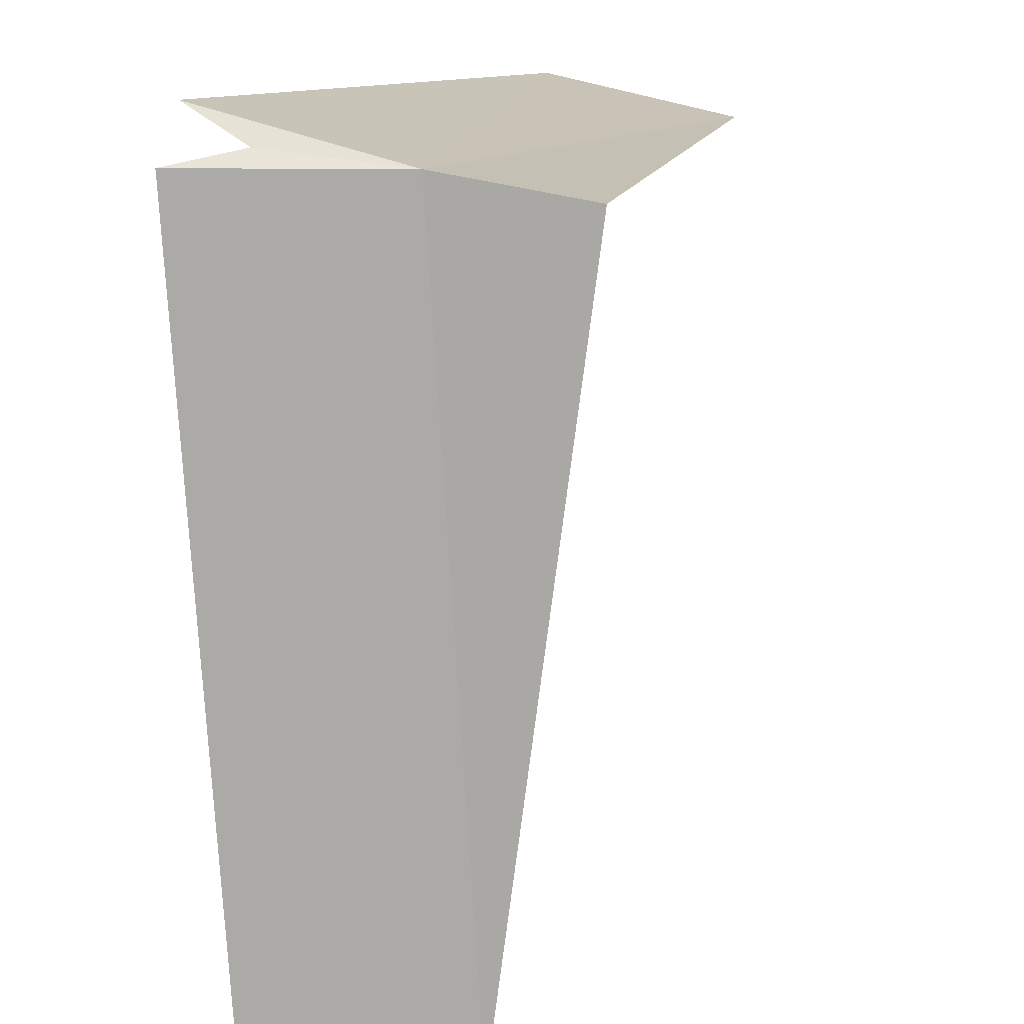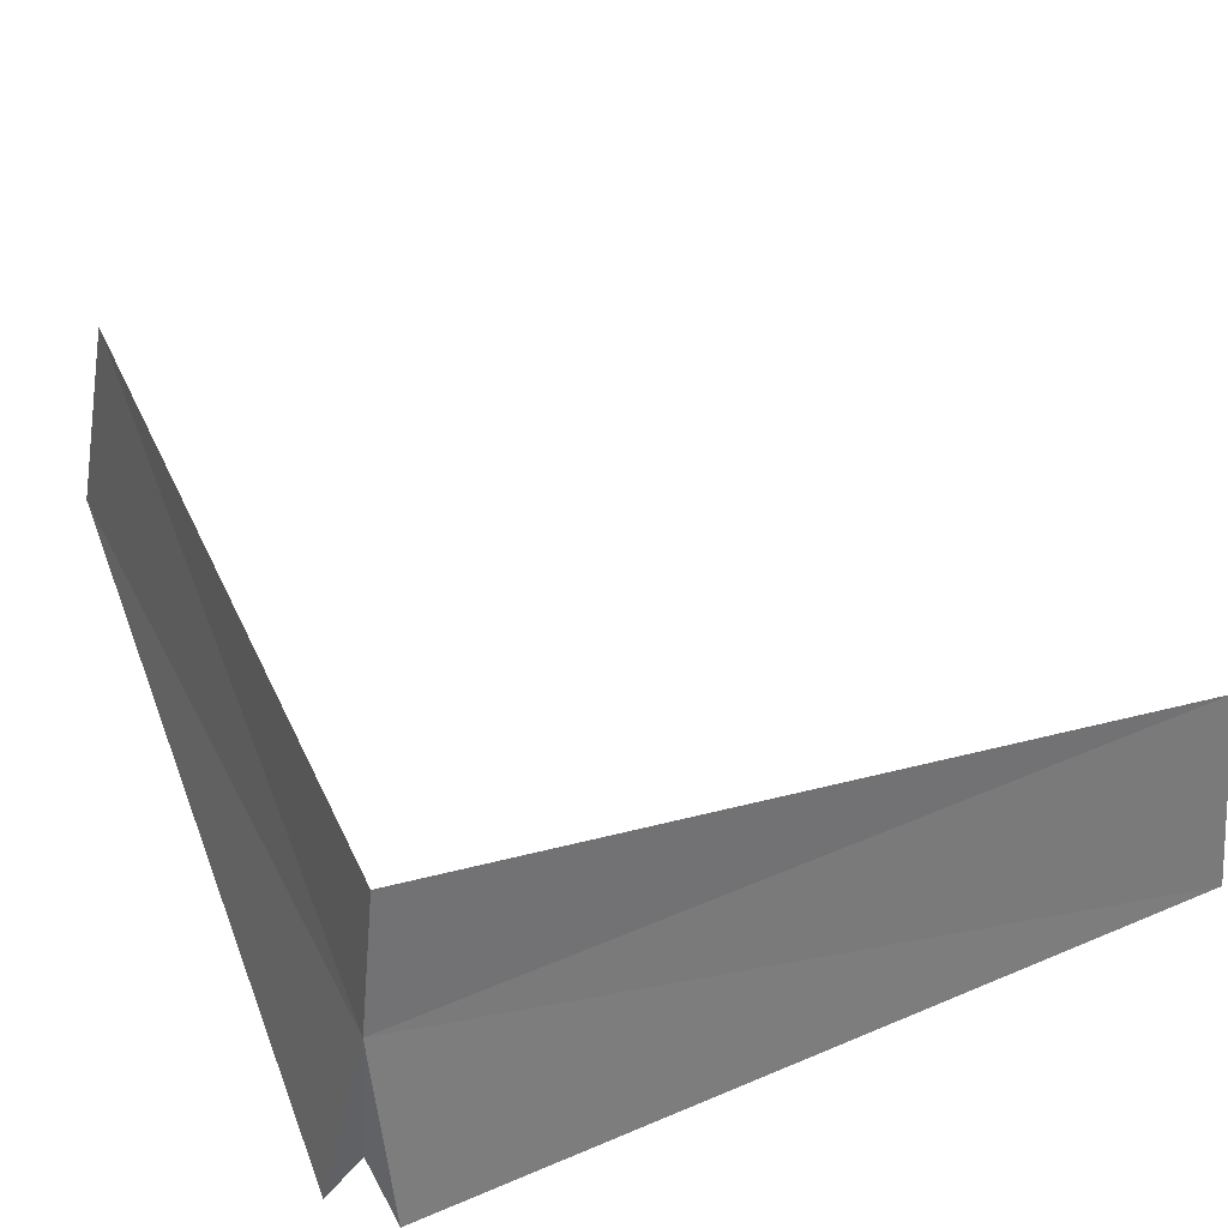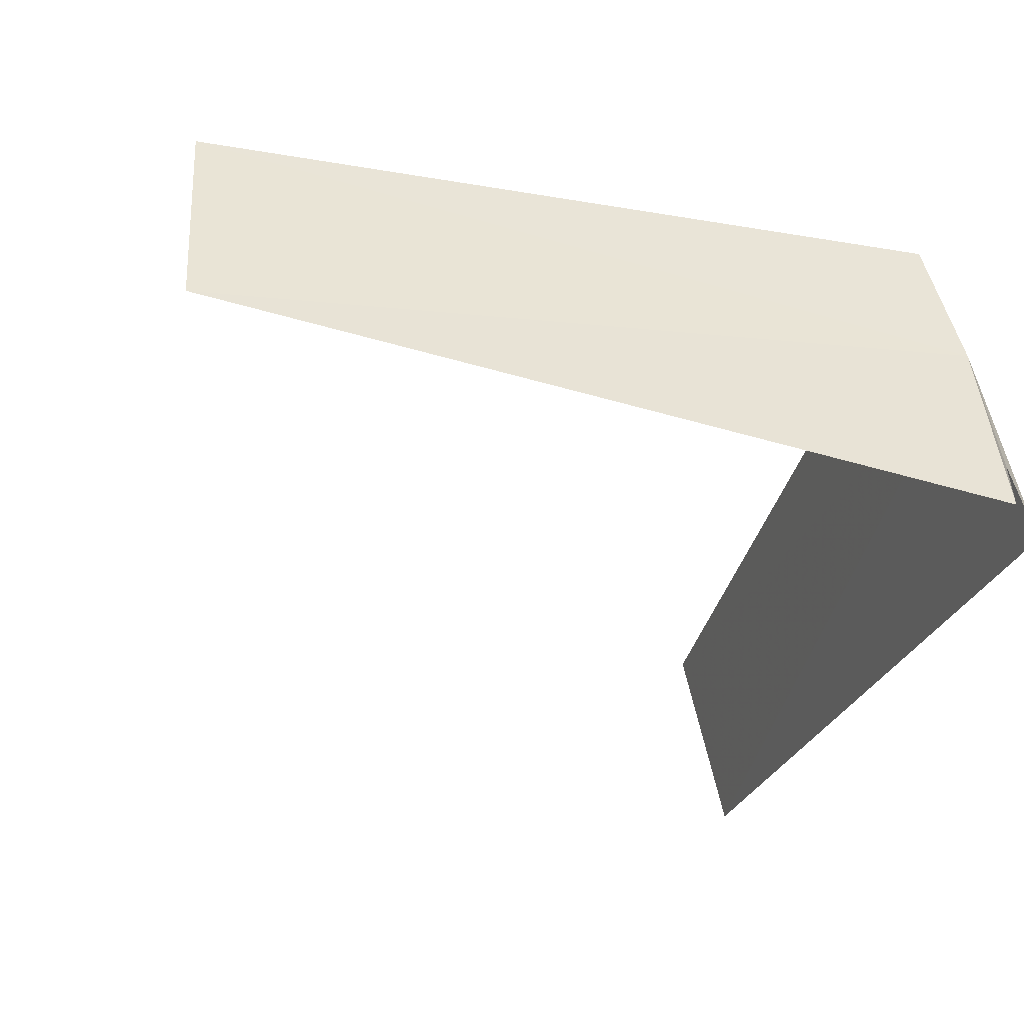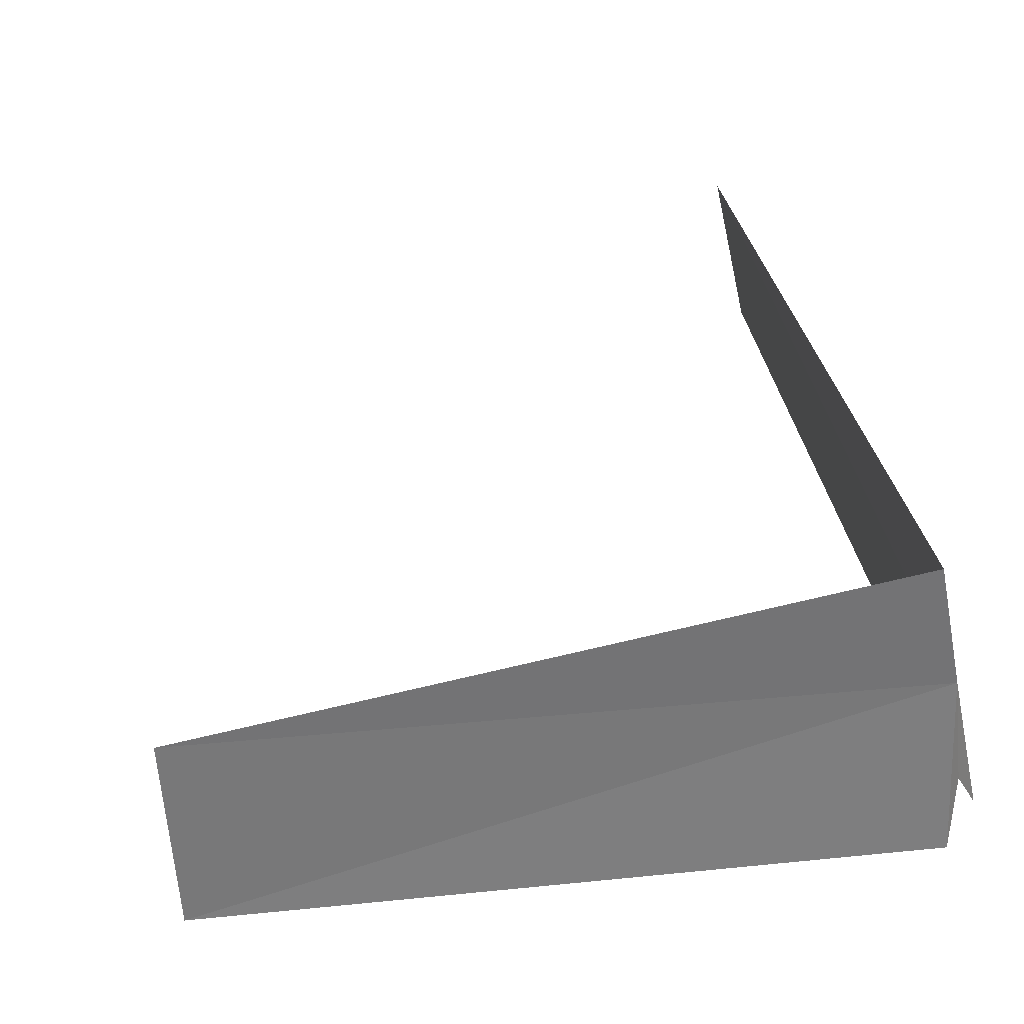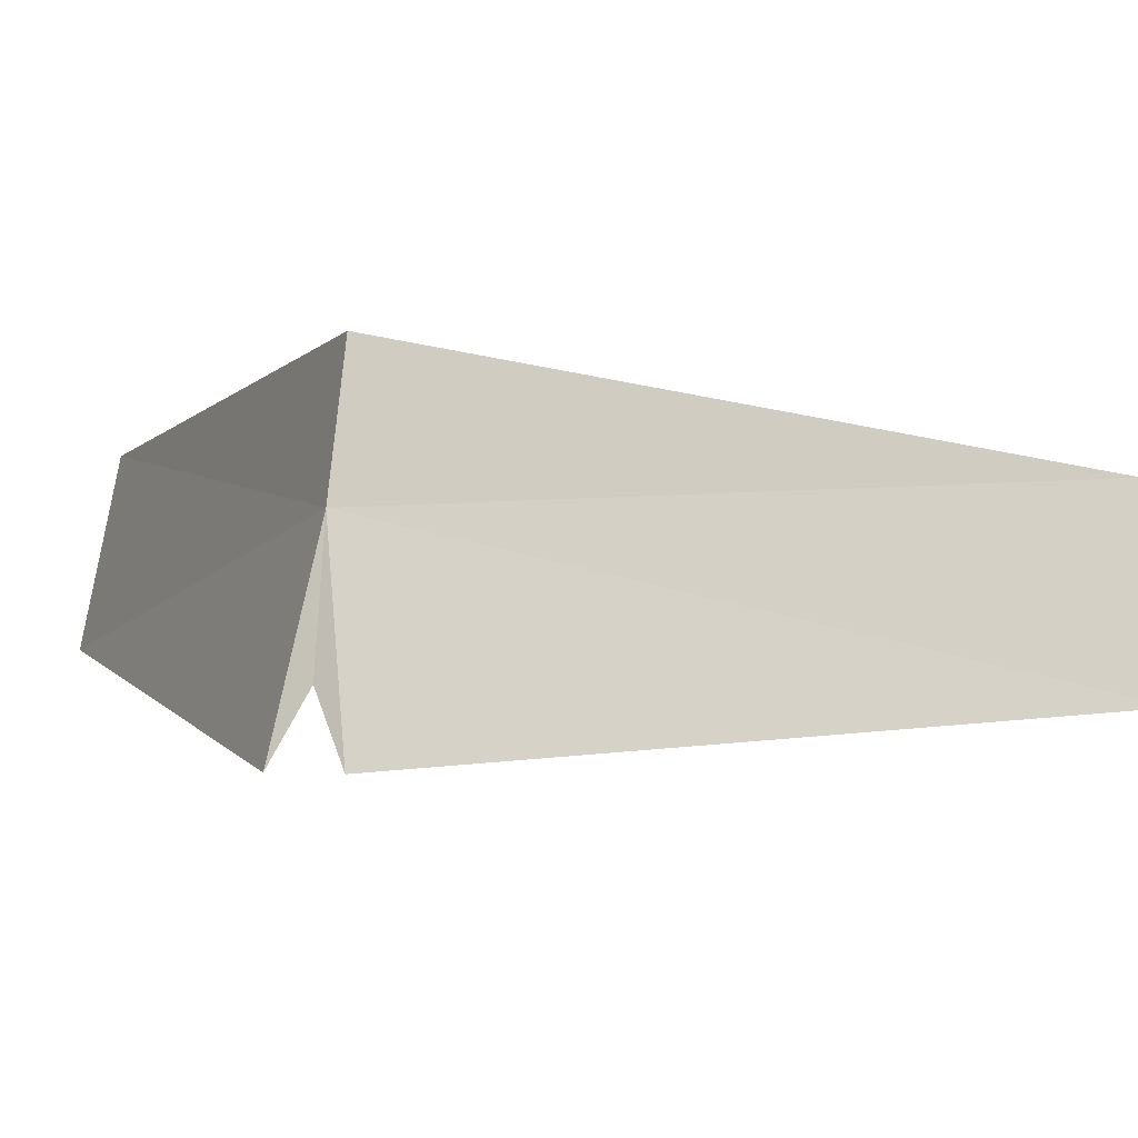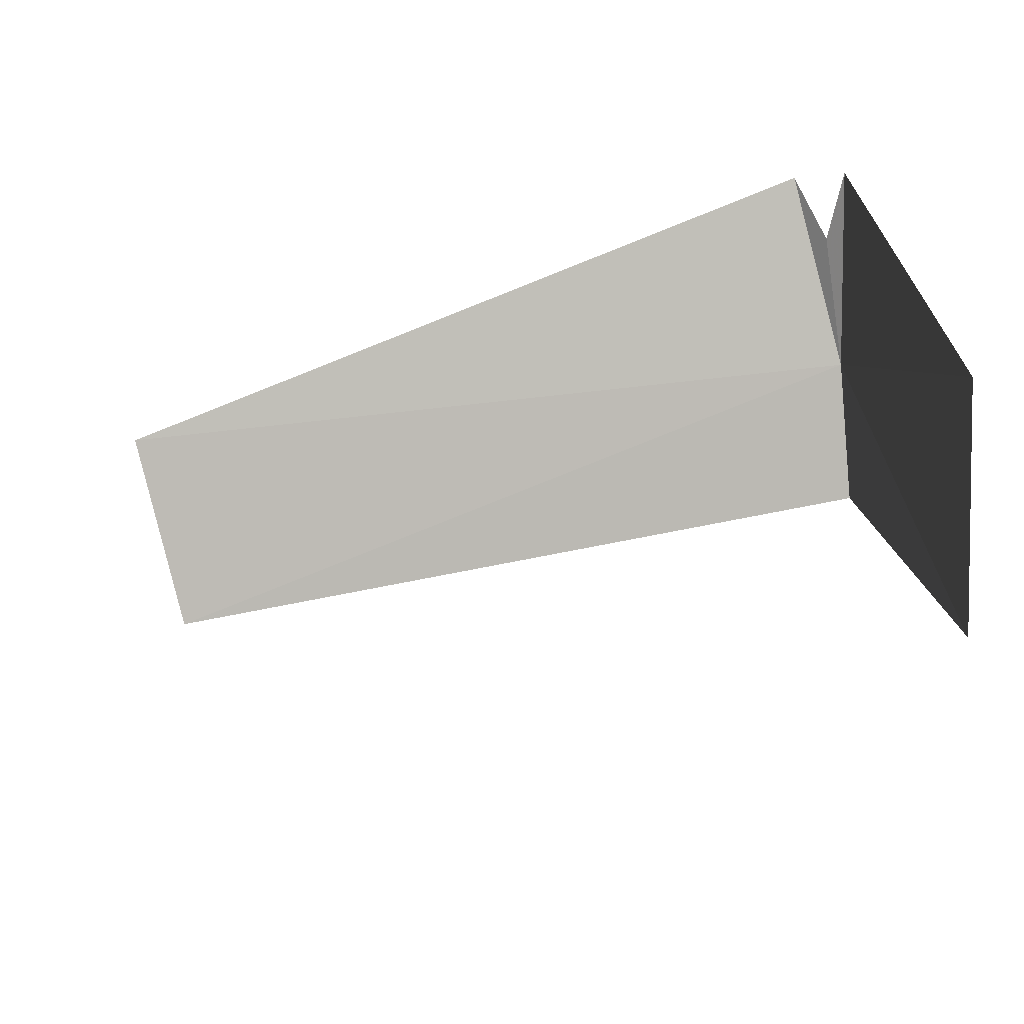
<metadata>
{"format":"obj","ext":"obj","renderer":"f3d","projection":"perspective","resolution":1024,"background":"white","views":[{"elev":13.8,"azim":105.9,"up":"+Z"},{"elev":46.6,"azim":67.0,"up":"+Y"},{"elev":-31.9,"azim":-16.7,"up":"+Y"},{"elev":44.8,"azim":-13.4,"up":"+Y"},{"elev":-2.0,"azim":66.5,"up":"+Y"},{"elev":-73.9,"azim":14.7,"up":"+Z"}]}
</metadata>
<code>
v -14.7 -3 4.053
v -14.61 -3.713 4.131
v -14.44 -4.064 4.053
v -14.7 -4.064 4.311
v -18.75 -2.483 3.957
v -14.83 -2.257 3.921
v -18.75 -3.569 4.181
v -14.5 -3.838 -5.82e-16
v -14.74 -2.756 -5.969e-16
f 1 2 3
f 1 4 2
f 1 6 5
f 1 5 7
f 1 7 4
f 1 3 8
f 1 9 6
f 1 8 9

</code>
